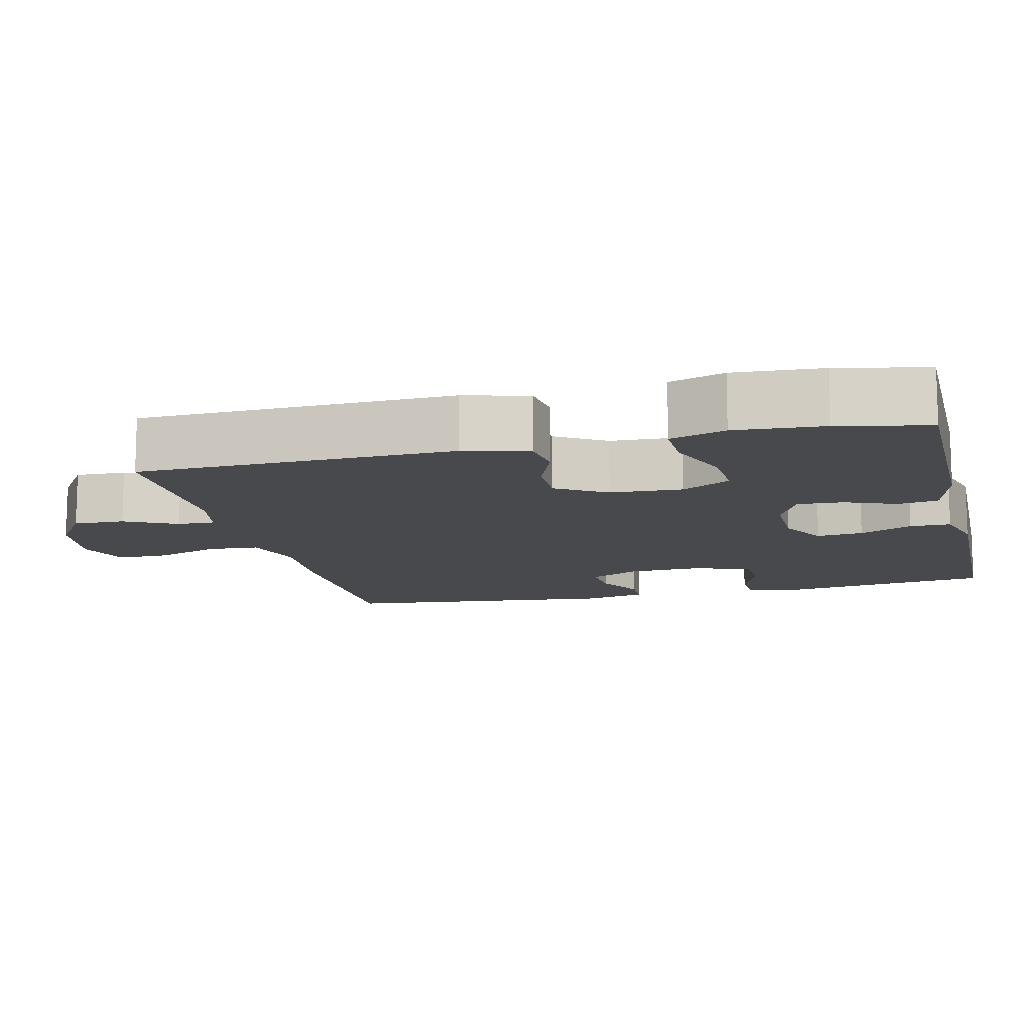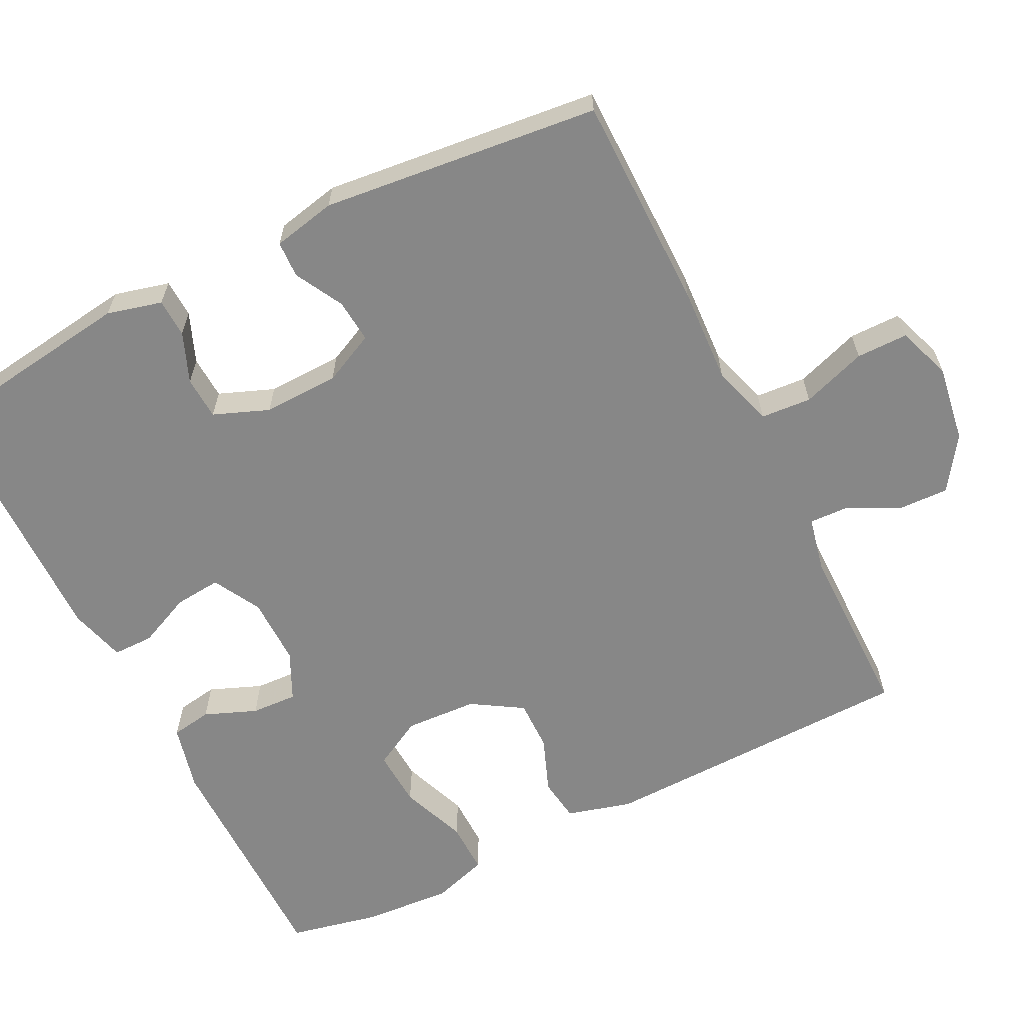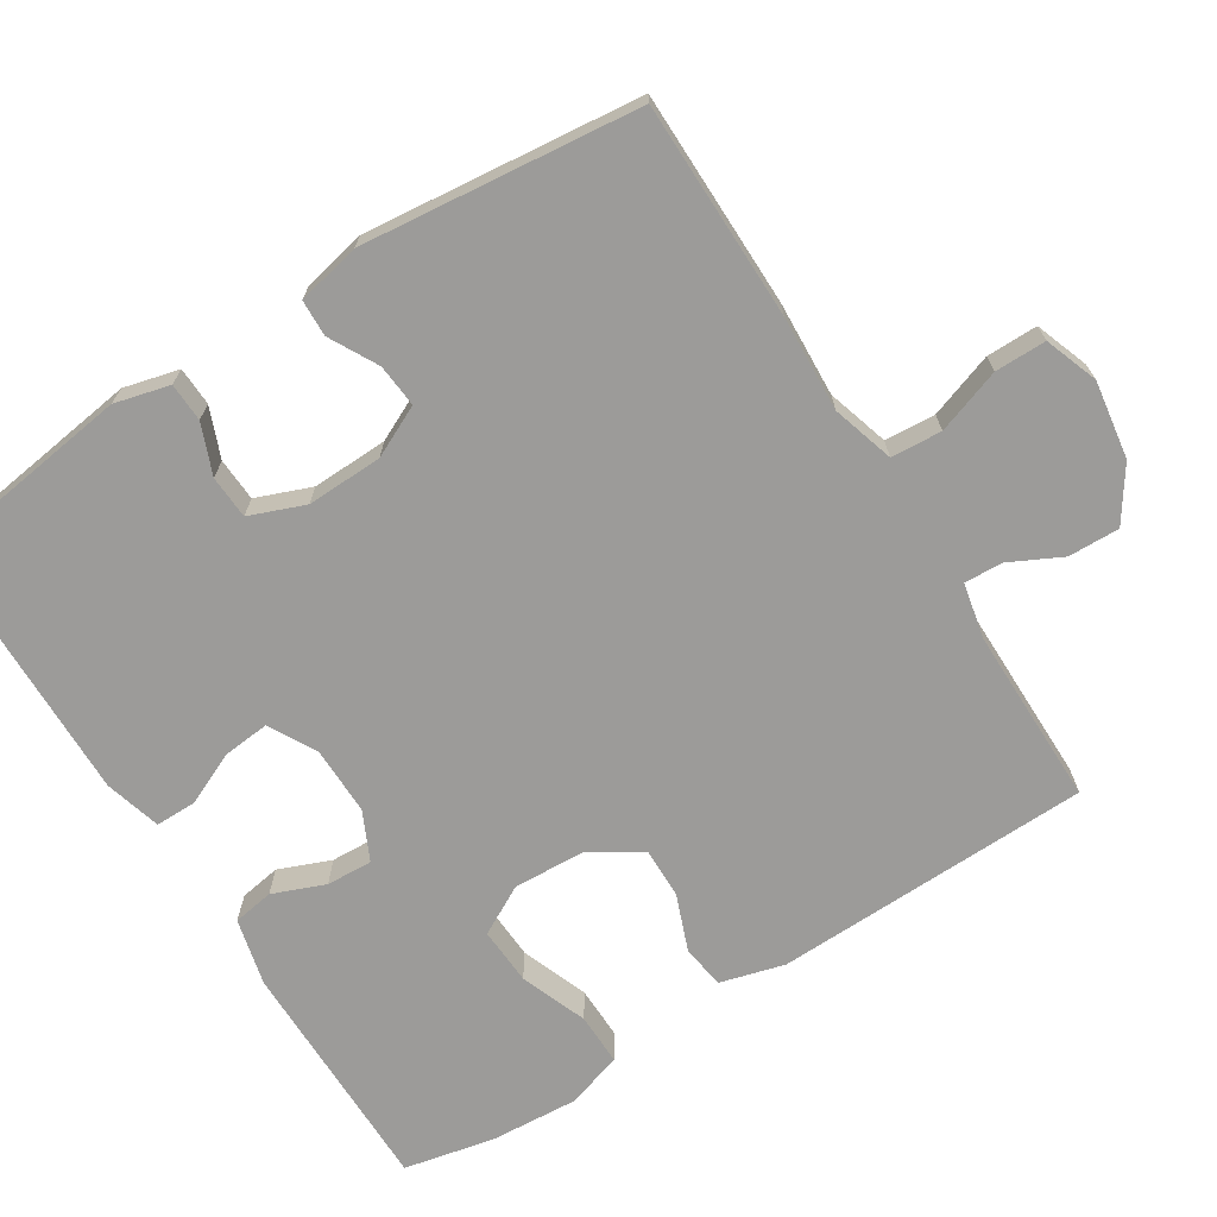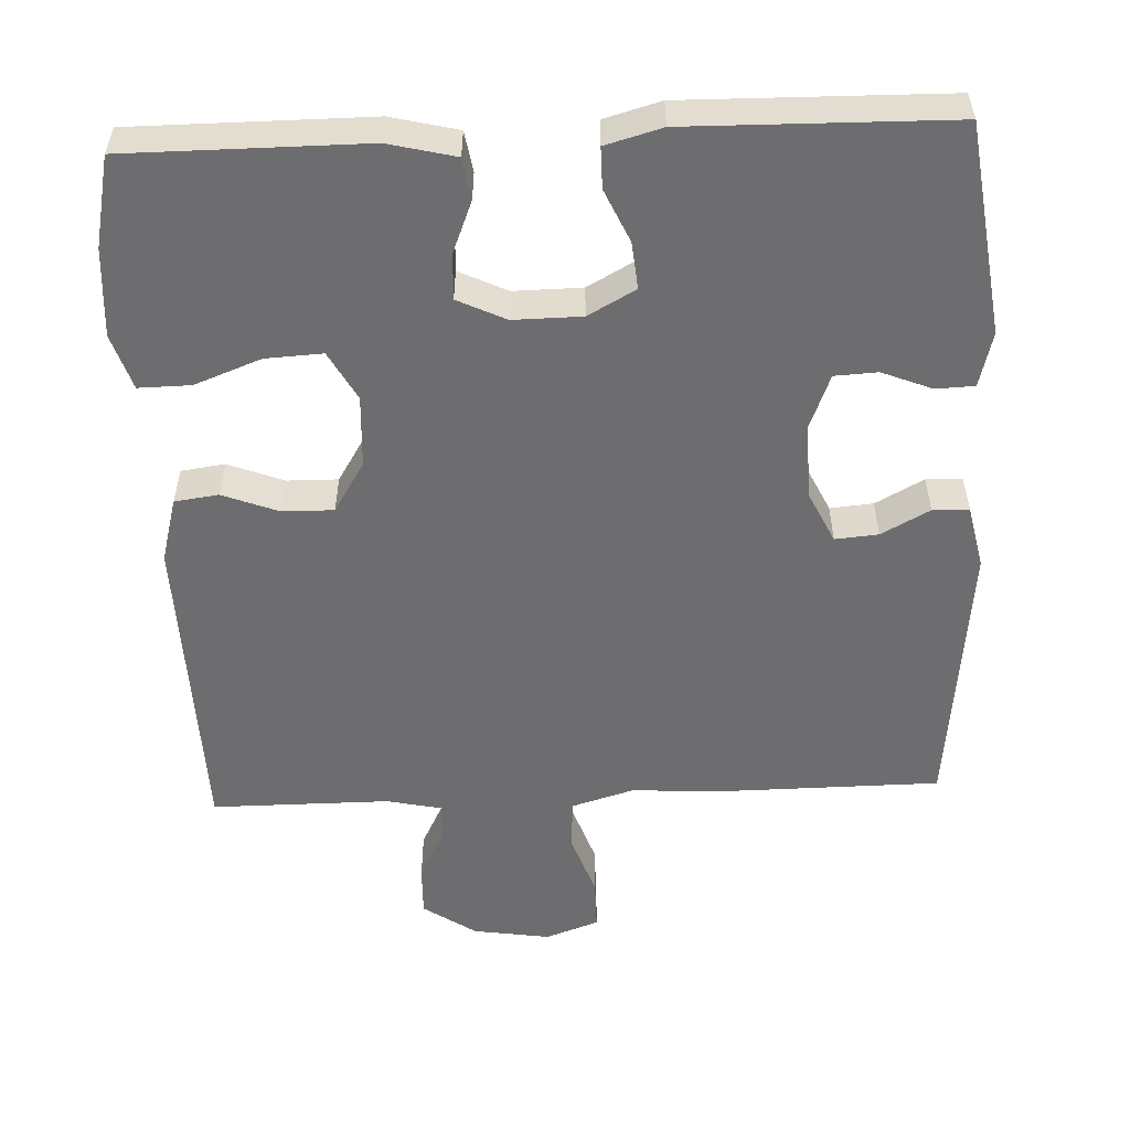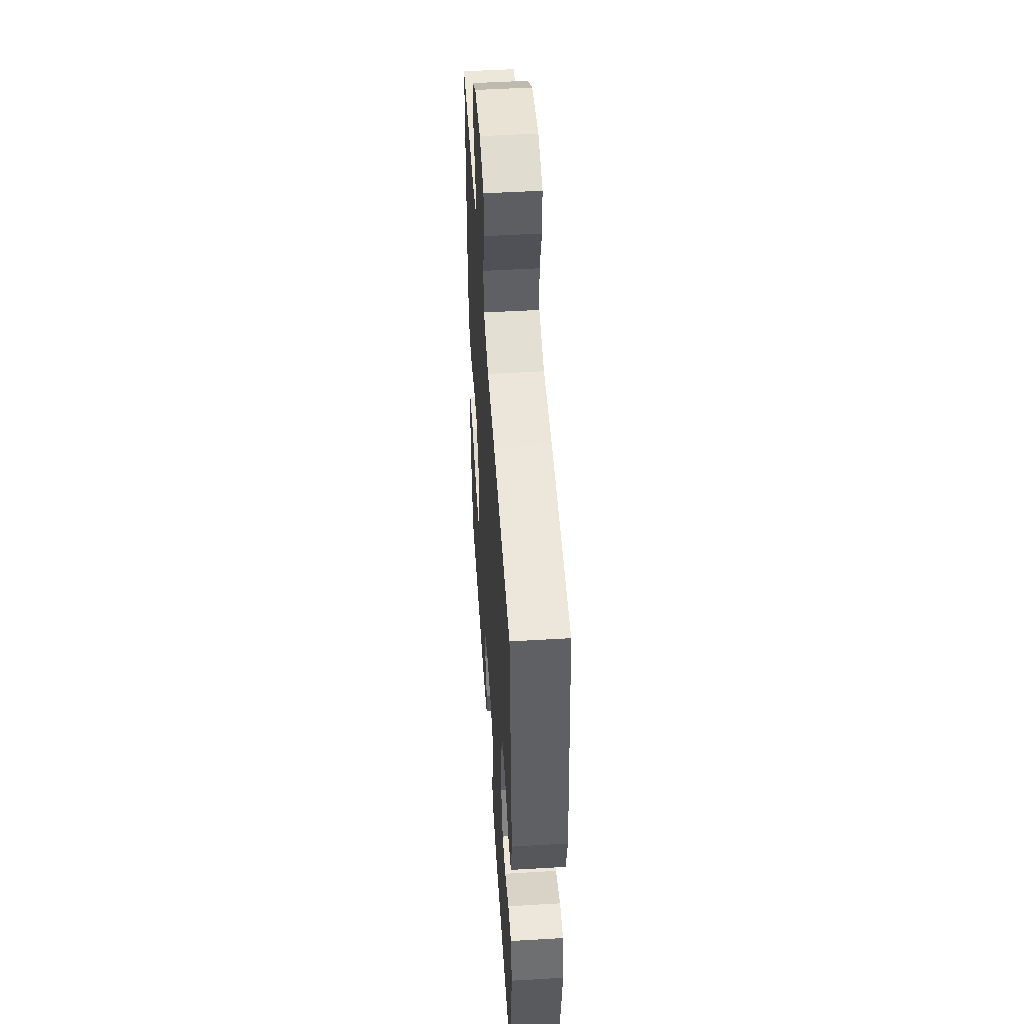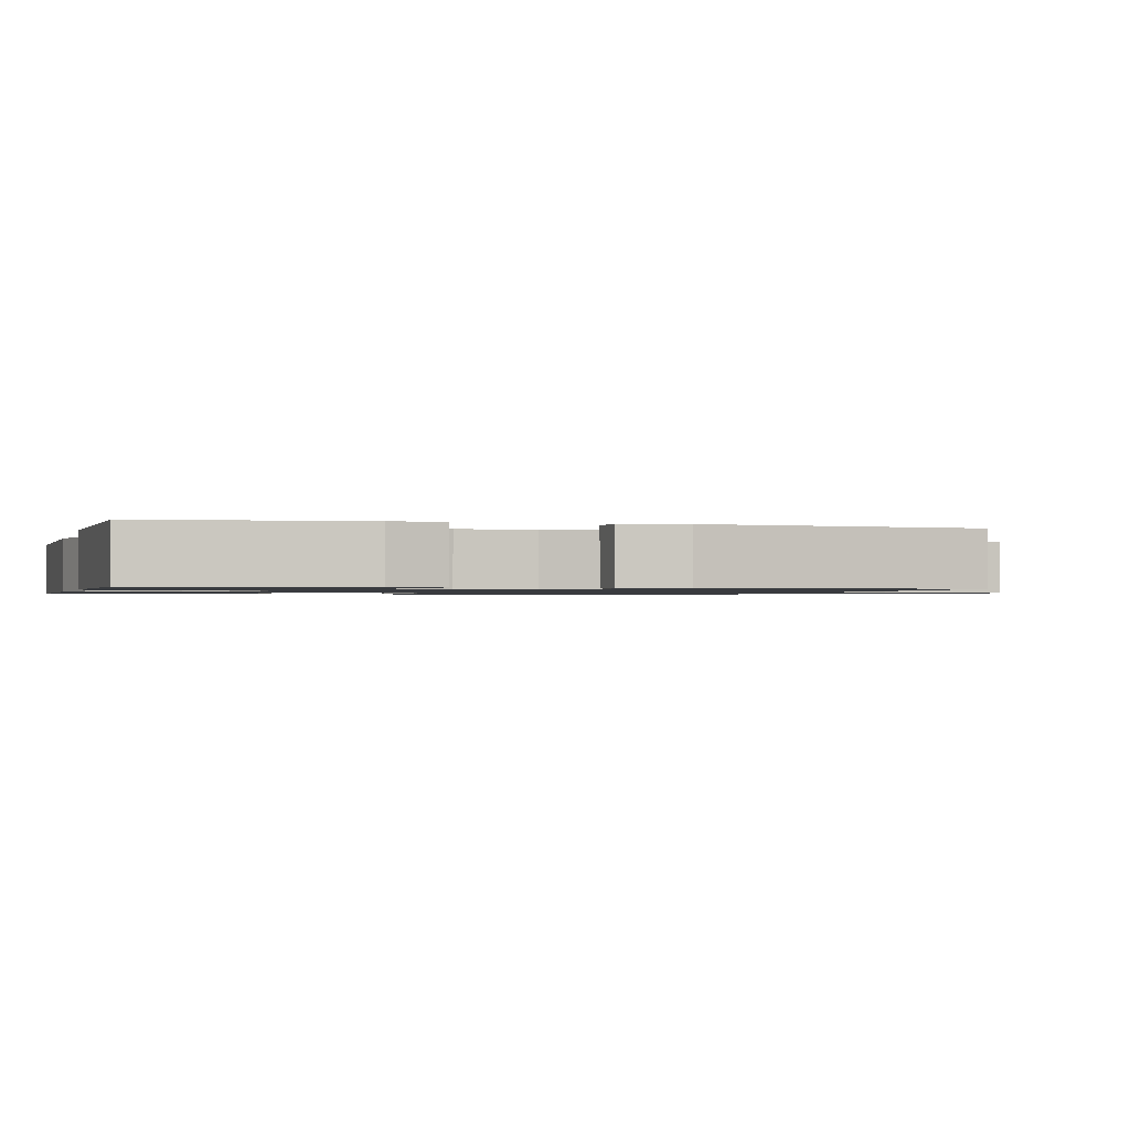
<metadata>
{"format":"obj","ext":"obj","renderer":"f3d","projection":"perspective","resolution":1024,"background":"white","views":[{"elev":-12.2,"azim":103.7,"up":"+Y"},{"elev":-62.4,"azim":-63.4,"up":"+Y"},{"elev":-69.8,"azim":-57.7,"up":"+Y"},{"elev":-54.1,"azim":-177.5,"up":"+Y"},{"elev":50.1,"azim":-93.7,"up":"+Z"},{"elev":-1.1,"azim":-105.6,"up":"+Y"}]}
</metadata>
<code>
v 0.5 0.07 0.5
v 0.511 0.07 0.073
v 0.487 0.07 -0.014
v 0.428 0.07 -0.022
v 0.353 0.07 0.007
v 0.284 0.07 0.008
v 0.242 0.07 -0.06
v 0.237 0.07 -0.157
v 0.273 0.07 -0.223
v 0.35 0.07 -0.219
v 0.44 0.07 -0.185
v 0.51 0.07 -0.184
v 0.534 0.07 -0.259
v 0.526 0.07 -0.378
v 0.5 0.07 -0.5
v 0.18 0.07 -0.5
v 0.09 0.07 -0.478
v 0.081 0.07 -0.423
v 0.109 0.07 -0.353
v 0.112 0.07 -0.291
v 0.047 0.07 -0.26
v -0.045 0.07 -0.261
v -0.109 0.07 -0.296
v -0.103 0.07 -0.359
v -0.071 0.07 -0.43
v -0.071 0.07 -0.485
v -0.147 0.07 -0.506
v -0.5 0.07 -0.5
v -0.539 0.07 -0.216
v -0.52 0.07 -0.142
v -0.468 0.07 -0.14
v -0.401 0.07 -0.167
v -0.343 0.07 -0.164
v -0.314 0.07 -0.09
v -0.317 0.07 0.012
v -0.35 0.07 0.081
v -0.408 0.07 0.076
v -0.473 0.07 0.041
v -0.522 0.07 0.043
v -0.54 0.07 0.128
v -0.5 0.07 0.5
v -0.209 0.07 0.502
v -0.08 0.07 0.495
v 0.003 0.07 0.52
v 0.008 0.07 0.588
v -0.022 0.07 0.675
v -0.022 0.07 0.744
v 0.05 0.07 0.77
v 0.154 0.07 0.754
v 0.225 0.07 0.706
v 0.223 0.07 0.637
v 0.188 0.07 0.567
v 0.186 0.07 0.516
v 0.26 0.07 0.5
v 0.5 0 0.5
v 0.511 0 0.073
v 0.487 0 -0.014
v 0.428 0 -0.022
v 0.353 0 0.007
v 0.284 0 0.008
v 0.242 0 -0.06
v 0.237 0 -0.157
v 0.273 0 -0.223
v 0.35 0 -0.219
v 0.44 0 -0.185
v 0.51 0 -0.184
v 0.534 0 -0.259
v 0.526 0 -0.378
v 0.5 0 -0.5
v 0.18 0 -0.5
v 0.09 0 -0.478
v 0.081 0 -0.423
v 0.109 0 -0.353
v 0.112 0 -0.291
v 0.047 0 -0.26
v -0.045 0 -0.261
v -0.109 0 -0.296
v -0.103 0 -0.359
v -0.071 0 -0.43
v -0.071 0 -0.485
v -0.147 0 -0.506
v -0.5 0 -0.5
v -0.539 0 -0.216
v -0.52 0 -0.142
v -0.468 0 -0.14
v -0.401 0 -0.167
v -0.343 0 -0.164
v -0.314 0 -0.09
v -0.317 0 0.012
v -0.35 0 0.081
v -0.408 0 0.076
v -0.473 0 0.041
v -0.522 0 0.043
v -0.54 0 0.128
v -0.5 0 0.5
v -0.209 0 0.502
v -0.08 0 0.495
v 0.003 0 0.52
v 0.008 0 0.588
v -0.022 0 0.675
v -0.022 0 0.744
v 0.05 0 0.77
v 0.154 0 0.754
v 0.225 0 0.706
v 0.223 0 0.637
v 0.188 0 0.567
v 0.186 0 0.516
v 0.26 0 0.5
f 49 50 51 52
f 49 52 53
f 48 49 53
f 45 46 47 48
f 44 45 48 53
f 43 44 53 54
f 41 42 43
f 40 41 43
f 37 38 39 40
f 36 37 40 43
f 35 36 43 54
f 29 30 31 32
f 29 32 33
f 28 29 33
f 27 28 33
f 24 25 26 27
f 23 24 27 33
f 22 23 33 34
f 16 17 18 19
f 16 19 20
f 15 16 20
f 14 15 20
f 13 14 20 21
f 10 11 12 13
f 9 10 13 21
f 2 3 4 5
f 2 5 6
f 1 2 6
f 54 1 6 7
f 8 9 21 22
f 22 34 35 54
f 7 8 22 54
f 106 105 104 103
f 107 106 103
f 107 103 102
f 102 101 100 99
f 107 102 99 98
f 108 107 98 97
f 97 96 95
f 97 95 94
f 94 93 92 91
f 97 94 91 90
f 108 97 90 89
f 86 85 84 83
f 87 86 83
f 87 83 82
f 87 82 81
f 81 80 79 78
f 87 81 78 77
f 88 87 77 76
f 73 72 71 70
f 74 73 70
f 74 70 69
f 74 69 68
f 75 74 68 67
f 67 66 65 64
f 75 67 64 63
f 59 58 57 56
f 60 59 56
f 60 56 55
f 61 60 55 108
f 76 75 63 62
f 108 89 88 76
f 108 76 62 61
f 1 55 56 2
f 2 56 57 3
f 3 57 58 4
f 4 58 59 5
f 5 59 60 6
f 6 60 61 7
f 7 61 62 8
f 8 62 63 9
f 9 63 64 10
f 10 64 65 11
f 11 65 66 12
f 12 66 67 13
f 13 67 68 14
f 14 68 69 15
f 15 69 70 16
f 16 70 71 17
f 17 71 72 18
f 18 72 73 19
f 19 73 74 20
f 20 74 75 21
f 21 75 76 22
f 22 76 77 23
f 23 77 78 24
f 24 78 79 25
f 25 79 80 26
f 26 80 81 27
f 27 81 82 28
f 28 82 83 29
f 29 83 84 30
f 30 84 85 31
f 31 85 86 32
f 32 86 87 33
f 33 87 88 34
f 34 88 89 35
f 35 89 90 36
f 36 90 91 37
f 37 91 92 38
f 38 92 93 39
f 39 93 94 40
f 40 94 95 41
f 41 95 96 42
f 42 96 97 43
f 43 97 98 44
f 44 98 99 45
f 45 99 100 46
f 46 100 101 47
f 47 101 102 48
f 48 102 103 49
f 49 103 104 50
f 50 104 105 51
f 51 105 106 52
f 52 106 107 53
f 53 107 108 54
f 54 108 55 1

</code>
